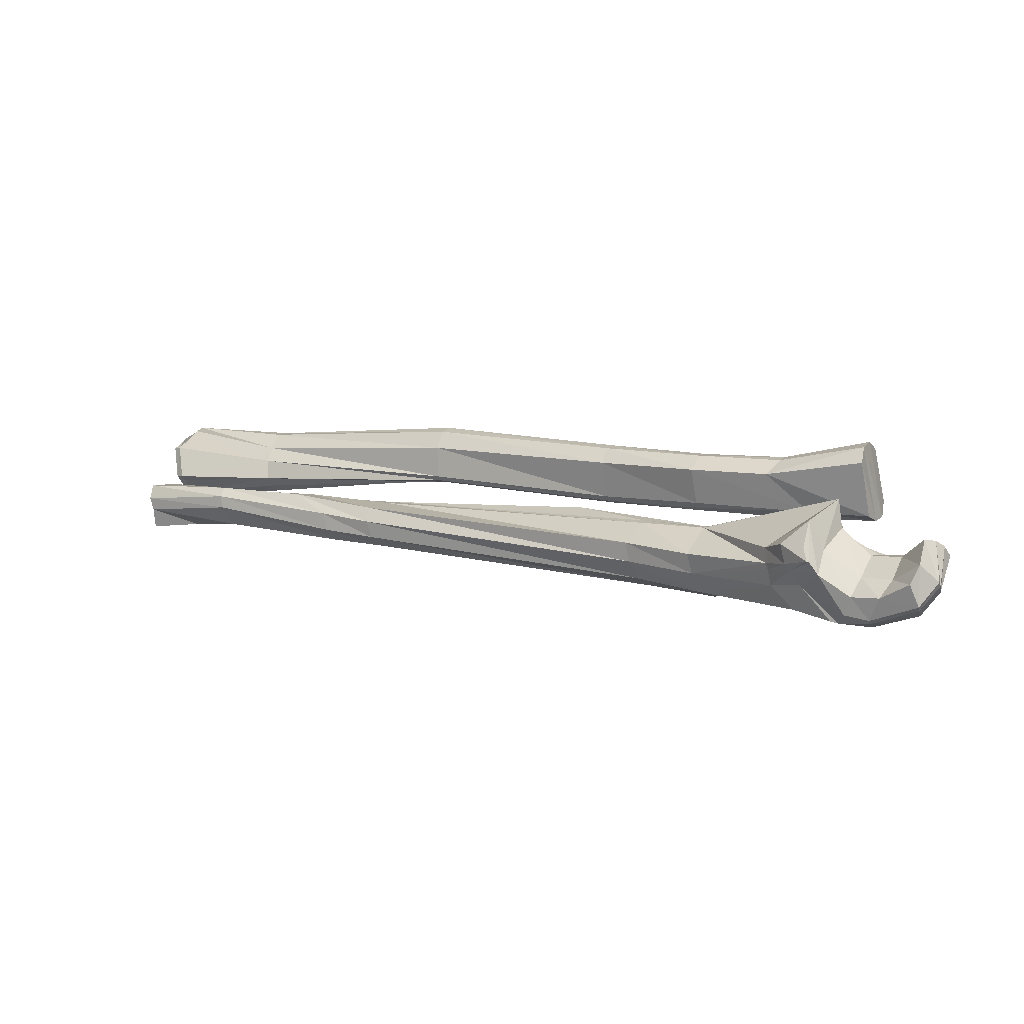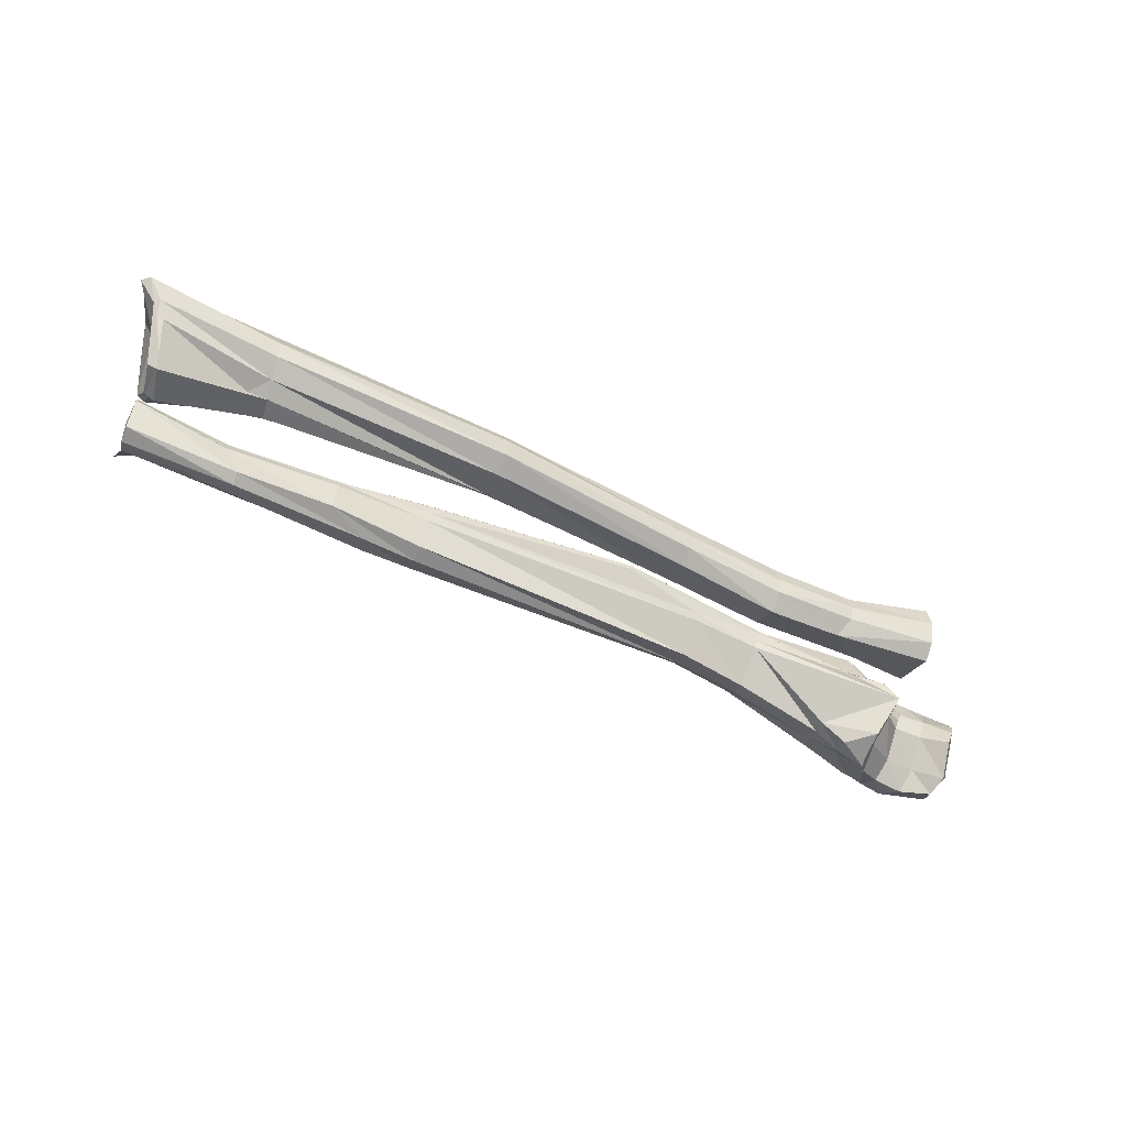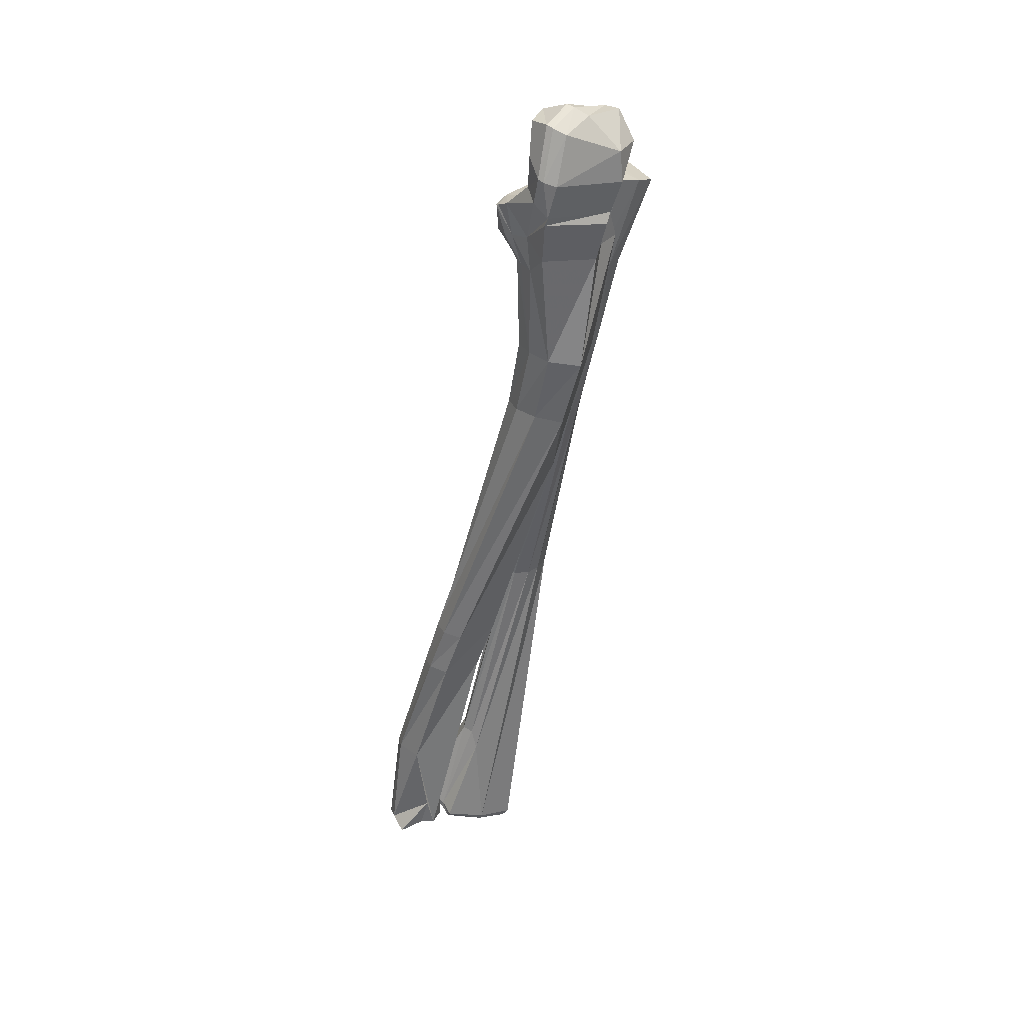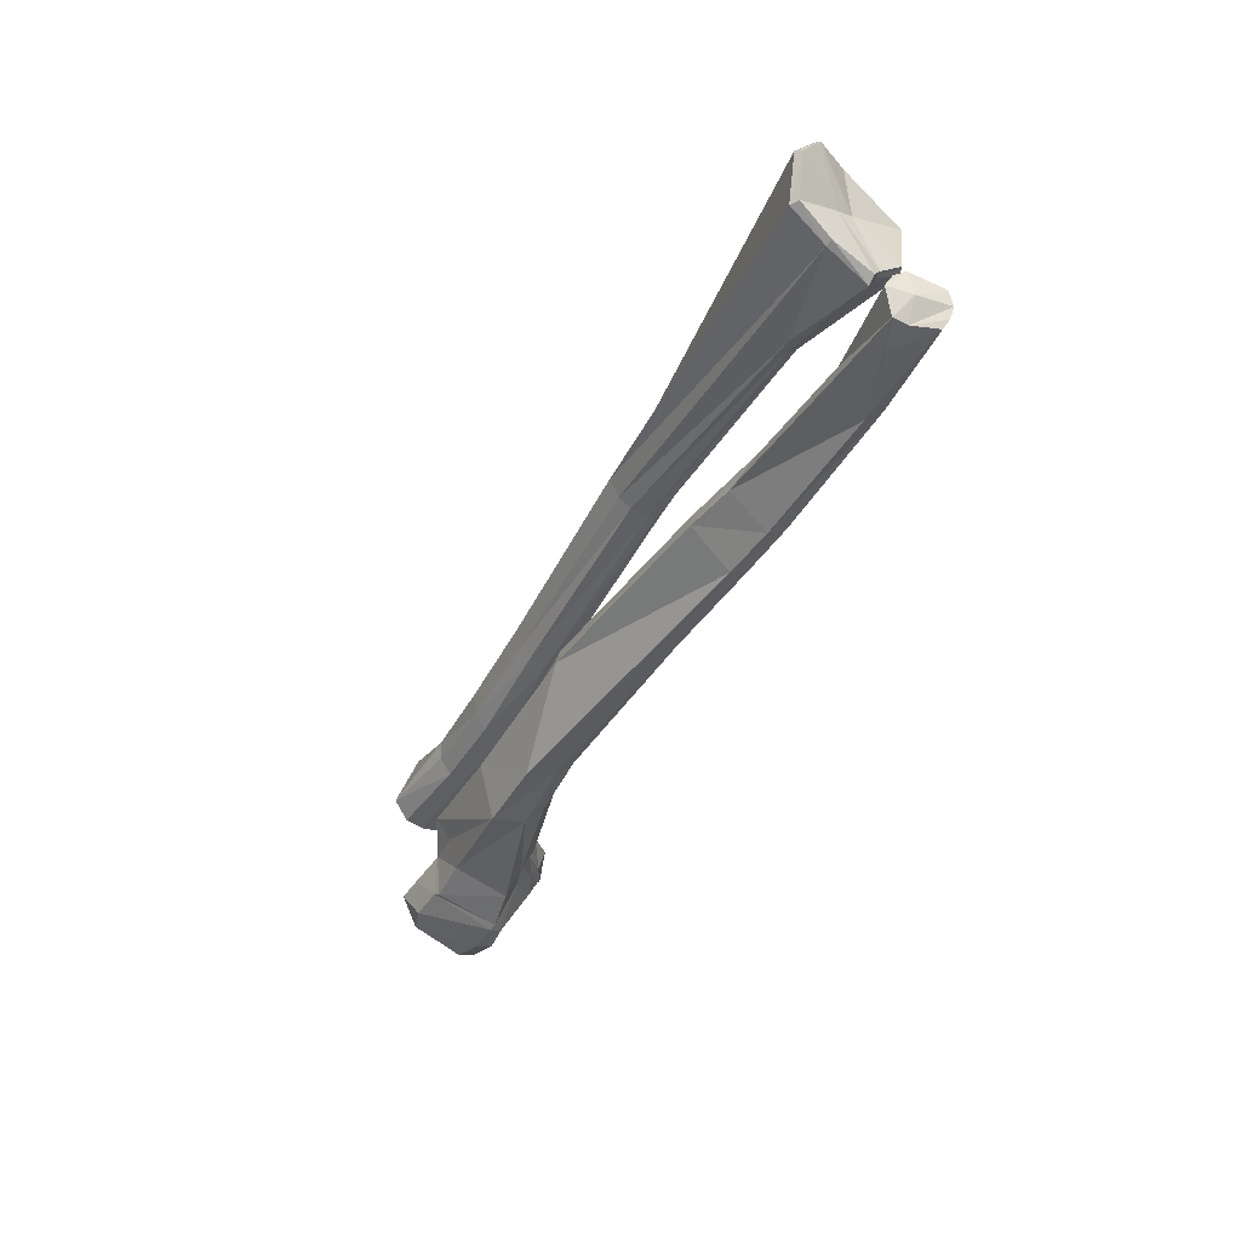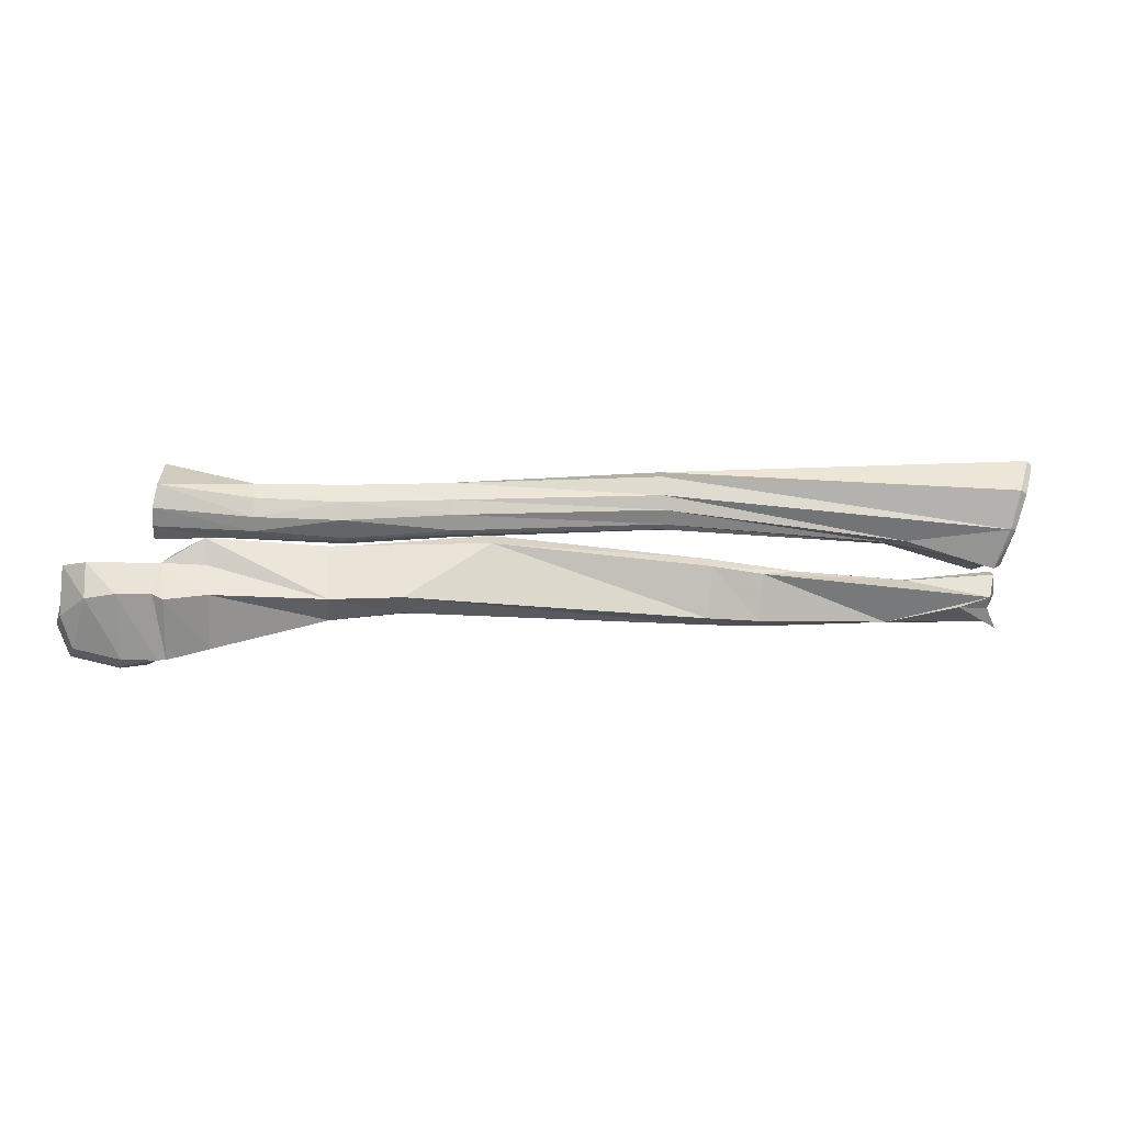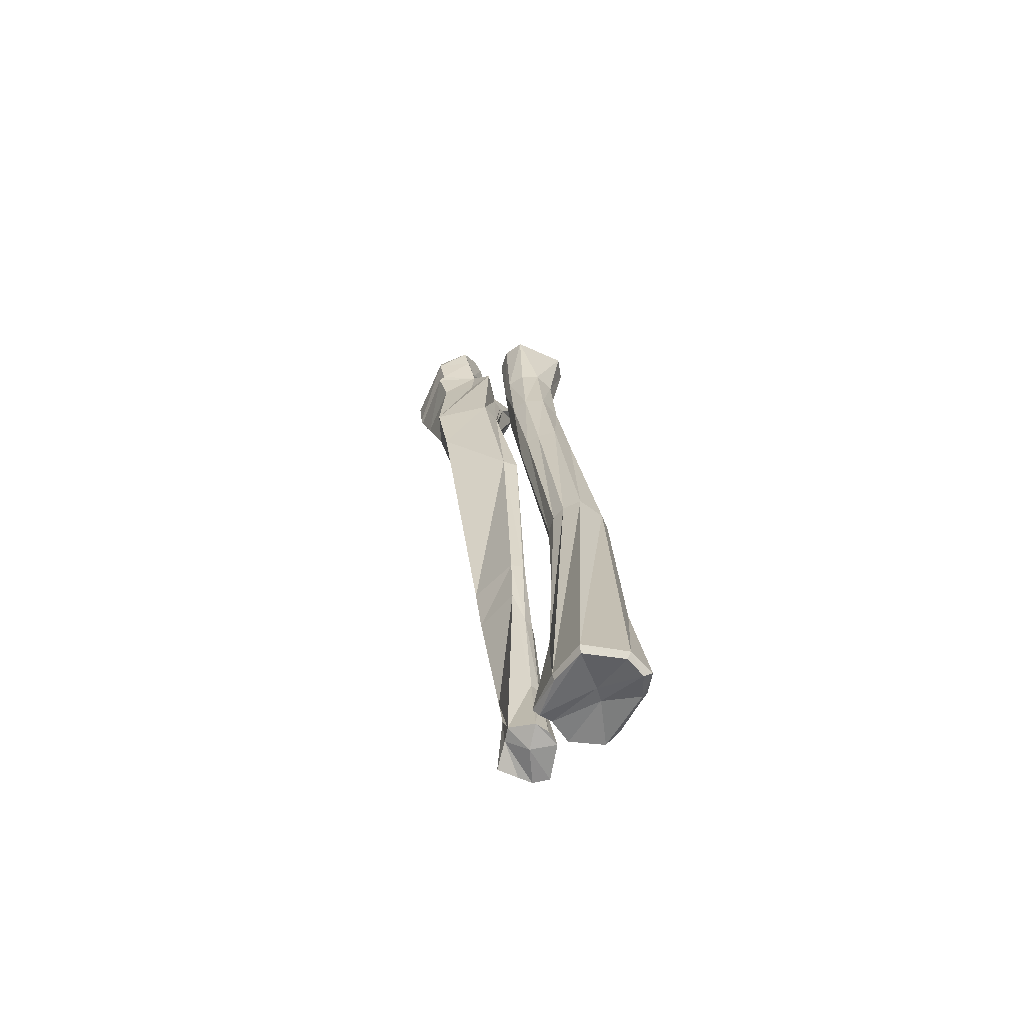
<metadata>
{"format":"obj","ext":"obj","renderer":"f3d","projection":"perspective","resolution":1024,"background":"white","views":[{"elev":-7.4,"azim":27.8,"up":"+Z"},{"elev":-51.0,"azim":-20.2,"up":"+Y"},{"elev":-61.8,"azim":78.2,"up":"+Z"},{"elev":-33.2,"azim":-116.8,"up":"+Z"},{"elev":-43.5,"azim":171.8,"up":"+Z"},{"elev":25.1,"azim":-87.6,"up":"+Y"}]}
</metadata>
<code>
v -44.11 131.3 0.282
v -46.37 132.1 0.709
v -46.39 131.8 0.5854
v -48.53 132 0.9502
v -48.56 131.7 0.8525
v -46.65 131.4 0.1982
v -48.63 131.3 0.4376
v -45.71 132 -0.7647
v -48.69 131.8 -0.368
v -48.52 132.9 -0.09756
v -48.58 132.7 -0.4517
v -48.65 132.1 -0.5245
v -48.67 132 -0.4745
v -46.49 132.7 -0.6732
v -46.51 132.3 -0.8038
v -46.35 132.5 0.628
v -48.56 132.5 0.8668
v -46.38 132.9 0.2157
v -48.54 133 0.4431
v -46.43 132.9 -0.2683
v -65.56 132.8 3.179
v -65.92 133.5 3.265
v -65.93 134.1 2.773
v -65.2 131.9 1.037
v -65.43 131.4 2.301
v -65.51 132.4 2.92
v -65.24 131.5 1.344
v -65.31 131.4 1.459
v -65.2 131.3 2.298
v -65.26 131.6 2.611
v -65.37 132.4 2.981
v -66.13 133.6 3.058
v -65.69 132.8 3.066
v -65.52 132.9 2.072
v -65.43 132.5 2.169
v -65.78 133.9 1.7
v -65.64 133.1 1.138
v -65.48 132.1 0.8119
v -65.35 131.9 1.084
v -66.06 134 2.705
v -63 132.1 1.853
v -62.54 132.3 2.233
v -62.55 133.1 2.807
v -62.44 132.3 1.086
v -65.07 131.3 1.417
v -65.08 131.5 1.32
v -65.29 132.2 0.6496
v -62.9 132.5 0.9694
v -62.5 132.1 1.809
v -56.56 131.9 1.715
v -56.61 132.1 0.9223
v -51.29 131.6 0.8556
v -51.37 132 0.006129
v -65.48 133.2 1.081
v -65.59 134 1.68
v -56.46 133.2 1.644
v -56.51 132.8 2.227
v -51.15 133 0.8618
v -51.14 132.6 1.306
v -51.27 132.9 0.3781
v -51.32 132.7 0.06111
v -56.5 133 1.19
v -51.37 132.3 -0.1123
v -51.35 132.2 -0.08983
v -56.58 132.2 0.8209
v -56.57 132.8 0.9346
v -56.6 132.4 0.8129
v -62.47 132 1.273
v -51.24 131.8 1.276
v -56.53 132.1 2.21
v -51.21 132.2 1.403
v -56.52 132.5 2.375
v -62.56 132.7 2.693
v -44.13 131.6 0.7168
v -44.13 132.4 -1.038
v -44.09 132.9 -0.8804
v -44.15 133.2 -0.4261
v -44.15 131.9 -0.9807
v -44.14 132.1 0.9309
v -44.17 132.7 0.8437
v -42.32 131.2 -1.753
v -43.04 131.4 -2.044
v -43.8 131.4 -1.994
v -44.54 131.2 -1.476
v -44.52 130.7 -0.6619
v -42.19 131.5 -1.86
v -42.97 131.7 -2.047
v -43.69 131.6 -1.982
v -42.75 132.3 -2.345
v -43.41 132.3 -2.189
v -44.54 131.5 -1.609
v -44.44 132.1 -1.927
v -42.15 131.8 -2.066
v -42.42 130.1 -2.43
v -43.17 130.4 -2.725
v -43.95 130.4 -2.627
v -44.75 130.1 -1.956
v -44.99 129.7 -1.267
v -43.12 131.1 -2.115
v -43.88 131.1 -2.046
v -44.5 130.8 -1.366
v -43.78 130.7 -3.817
v -44.59 130.6 -3.703
v -44.79 130.6 -3.647
v -43.75 130.3 -3.761
v -43.72 130.2 -3.692
v -44.35 130.2 -3.535
v -43.38 129.9 -3.192
v -42.61 129.8 -2.908
v -42.83 132 -3.165
v -43.54 132.2 -3.129
v -44.37 132.1 -2.941
v -42.22 131.1 -3.003
v -42.54 130.3 -3.49
v -42.12 130.7 -2.891
v -42.5 130.2 -3.424
v -42.1 130.6 -2.814
v -42.6 130.6 -3.586
v -45.63 131.4 -0.9449
v -44.82 131.5 -1.249
v -44.71 132 -1.488
v -45.4 132.6 -1.399
v -45.53 132.2 -1.943
v -45.65 132.1 -2.765
v -44.64 132.1 -3.059
v -45.78 130.8 -3.317
v -45.46 130.3 -2.753
v -45.58 130 -2.428
v -45.66 129.8 -2.278
v -46.29 130.3 -2.185
v -45.7 129.7 -1.801
v -46.28 130.2 -1.808
v -48.4 131.8 -0.9993
v -48.35 132.1 -0.9929
v -45.75 131.8 -1.201
v -48.34 132.2 -1.008
v -48.34 132.7 -1.354
v -48.43 131.6 -1.05
v -48.53 131.5 -2.718
v -46.27 130.4 -2.341
v -48.58 130.8 -1.794
v -48.45 132.3 -2.776
v -64.5 131.3 -0.05767
v -65.61 130.8 -0.1274
v -65.51 130.5 1.062
v -65.41 131.7 1.019
v -65.45 131.4 1.22
v -65.52 130.4 0.6654
v -65.47 130.5 0.3409
v -65.27 131.3 0.02689
v -65.26 131.7 0.09436
v -65.54 131.3 0.5957
v -65.38 131.9 0.7289
v -62.75 130.3 0.7874
v -63.12 131.3 0.7509
v -60.27 131.2 0.545
v -60.23 131.5 0.4848
v -57.89 131.4 0.1659
v -50.21 131.7 -0.8082
v -63.14 131 0.8509
v -63.13 131.5 0.556
v -60.23 131.7 0.3124
v -57.87 131.6 0.222
v -57.86 131.9 0.2133
v -57.86 132 0.1692
v -50.19 131.9 -0.7278
v -52.24 132.3 -0.2077
v -52.23 132.4 -0.2112
v -62.7 130.7 -0.23
v -57.9 131.1 -1.07
v -50.26 131.6 -2.29
v -50.21 132.3 -2.419
v -59.26 130.9 -0.8532
v -59.24 131.8 -0.04792
v -57.89 132 -0.1361
v -52.28 132.5 -0.5895
v -62.75 130.1 0.5159
v -60.34 130.5 0.4659
v -59.37 130.3 -0.1585
v -57.98 130.6 -0.05889
v -57.97 130.4 -0.4614
v -50.34 130.9 -1.403
v -50.31 131.1 -1.882
v -62.73 130.2 0.1996
v -59.29 130.5 -0.6185
v -57.93 130.6 -0.8778
v -42.48 130.8 -1.755
v -44.94 129.5 -2.293
v -45.73 131.6 -1.017
v -45.06 129.5 -1.936
v -44.84 131.2 -0.7235
v -44.11 130.1 -3.124
v -44.99 129.5 -2.278
v -48.56 131.1 -2.274
v -44.78 129.7 -2.599
v -46.28 130.6 -2.711
f 8 78 6
f 6 78 1
f 20 77 14
f 14 77 76
f 14 76 15
f 15 76 75
f 15 75 8
f 8 75 78
f 77 20 18
f 77 18 80
f 80 18 16
f 2 79 16
f 16 79 80
f 3 74 2
f 2 74 79
f 3 6 74
f 74 6 1
f 2 16 4
f 4 16 17
f 3 2 5
f 5 2 4
f 6 7 8
f 8 7 9
f 7 6 5
f 5 6 3
f 11 10 14
f 14 10 20
f 12 11 15
f 15 11 14
f 13 12 15
f 17 16 19
f 19 16 18
f 19 18 10
f 10 18 20
f 28 39 27
f 32 40 34
f 34 40 36
f 33 32 35
f 35 32 34
f 34 36 38
f 38 36 37
f 35 34 39
f 39 34 38
f 39 28 35
f 35 28 25
f 35 25 33
f 33 25 26
f 41 49 42
f 30 29 31
f 41 29 49
f 49 29 45
f 42 31 41
f 41 31 29
f 49 45 68
f 68 45 46
f 73 21 42
f 42 21 31
f 73 43 21
f 21 43 22
f 43 23 22
f 47 54 48
f 44 24 48
f 48 24 47
f 44 68 24
f 24 68 46
f 50 42 51
f 51 42 49
f 51 49 65
f 65 49 68
f 52 50 53
f 53 50 51
f 7 52 9
f 9 52 53
f 53 51 64
f 64 51 65
f 9 53 13
f 13 53 64
f 52 7 69
f 69 7 5
f 50 52 70
f 70 52 69
f 62 54 56
f 56 54 55
f 56 55 57
f 57 55 23
f 60 62 58
f 58 62 56
f 10 60 19
f 19 60 58
f 58 56 59
f 59 56 57
f 19 58 17
f 17 58 59
f 60 10 61
f 61 10 11
f 62 60 66
f 66 60 61
f 61 11 63
f 63 11 12
f 66 61 67
f 67 61 63
f 63 12 64
f 64 12 13
f 67 63 65
f 65 63 64
f 54 62 48
f 48 62 66
f 48 66 44
f 44 66 67
f 69 5 71
f 71 5 4
f 70 69 72
f 72 69 71
f 71 4 59
f 59 4 17
f 72 71 57
f 57 71 59
f 73 70 43
f 43 70 72
f 43 72 23
f 23 72 57
f 70 73 50
f 50 73 42
f 79 74 76
f 76 74 75
f 80 79 77
f 77 79 76
f 74 1 75
f 75 1 78
f 25 28 29
f 29 28 45
f 26 25 30
f 30 25 29
f 31 26 30
f 33 26 21
f 21 26 31
f 32 33 22
f 22 33 21
f 40 32 23
f 23 32 22
f 36 40 55
f 55 40 23
f 37 36 54
f 54 36 55
f 38 37 47
f 47 37 54
f 39 38 24
f 24 38 47
f 27 39 46
f 46 39 24
f 45 28 46
f 46 28 27
f 44 67 68
f 68 67 65
f 15 8 13
f 13 8 9
f 99 187 82
f 82 187 81
f 100 99 83
f 83 99 82
f 101 100 84
f 84 100 83
f 85 101 191
f 191 101 84
f 82 81 87
f 87 81 86
f 83 82 88
f 88 82 87
f 84 83 91
f 91 83 88
f 87 86 89
f 89 86 93
f 88 87 90
f 90 87 89
f 91 88 92
f 92 88 90
f 191 84 120
f 120 84 91
f 120 91 121
f 121 91 92
f 108 109 95
f 95 109 94
f 192 108 96
f 96 108 95
f 195 192 97
f 97 192 96
f 188 195 98
f 98 195 97
f 95 94 99
f 99 94 187
f 96 95 100
f 100 95 99
f 97 96 101
f 101 96 100
f 98 97 85
f 85 97 101
f 102 118 105
f 105 118 114
f 103 102 105
f 105 114 106
f 106 114 116
f 103 105 107
f 107 105 106
f 104 103 127
f 127 103 107
f 107 106 192
f 192 106 108
f 90 89 111
f 111 89 110
f 92 90 112
f 112 90 111
f 125 92 112
f 111 110 102
f 102 110 118
f 112 111 103
f 103 111 102
f 125 112 104
f 104 112 103
f 114 118 115
f 115 118 113
f 116 114 117
f 117 114 115
f 109 116 94
f 94 116 117
f 115 113 86
f 86 113 93
f 117 115 81
f 81 115 86
f 94 117 187
f 187 117 81
f 113 118 110
f 113 110 93
f 93 110 89
f 135 189 119
f 119 191 135
f 135 191 120
f 135 120 122
f 122 120 121
f 123 92 124
f 124 92 125
f 124 125 126
f 126 125 104
f 85 191 119
f 133 119 134
f 134 119 189
f 167 166 134
f 134 166 133
f 134 189 136
f 136 189 135
f 167 134 168
f 168 134 136
f 136 135 137
f 137 135 122
f 168 136 176
f 176 136 137
f 138 132 85
f 138 85 133
f 133 85 119
f 159 138 166
f 166 138 133
f 171 139 183
f 183 139 194
f 183 194 182
f 182 194 141
f 137 122 142
f 142 122 123
f 176 137 172
f 172 137 142
f 142 123 124
f 142 124 139
f 139 124 126
f 172 142 171
f 171 142 139
f 144 143 149
f 150 144 149
f 143 144 150
f 143 150 151
f 152 147 153
f 153 147 146
f 150 152 151
f 151 152 153
f 152 150 148
f 148 150 149
f 147 152 145
f 145 152 148
f 154 145 177
f 177 145 148
f 177 148 184
f 184 148 149
f 184 149 169
f 169 149 143
f 169 143 151
f 161 151 153
f 161 153 155
f 155 153 146
f 155 146 160
f 160 146 147
f 163 157 158
f 158 157 156
f 166 163 159
f 159 163 158
f 157 155 156
f 156 155 160
f 161 155 162
f 162 155 157
f 151 161 174
f 174 161 162
f 162 157 164
f 164 157 163
f 165 162 164
f 174 162 175
f 175 162 165
f 164 163 167
f 167 163 166
f 165 164 168
f 168 164 167
f 175 165 176
f 176 165 168
f 185 184 173
f 173 184 169
f 186 185 170
f 170 185 173
f 171 186 172
f 172 186 170
f 173 169 174
f 174 169 151
f 170 173 175
f 175 173 174
f 172 170 176
f 176 170 175
f 178 154 179
f 179 154 177
f 180 178 181
f 181 178 179
f 182 180 183
f 183 180 181
f 179 177 185
f 185 177 184
f 181 179 186
f 186 179 185
f 183 181 171
f 171 181 186
f 122 121 92
f 98 190 188
f 188 190 193
f 130 129 132
f 132 129 131
f 182 141 159
f 159 141 138
f 180 182 158
f 158 182 159
f 178 180 156
f 156 180 158
f 154 178 160
f 160 178 156
f 145 154 147
f 147 154 160
f 131 98 132
f 98 85 132
f 196 126 127
f 127 126 104
f 122 92 123
f 192 195 107
f 107 195 127
f 106 116 108
f 108 116 109
f 188 128 195
f 195 128 127
f 98 193 190
f 188 193 128
f 128 193 129
f 129 193 131
f 131 193 98
f 141 130 138
f 138 130 132
f 141 194 130
f 130 194 140
f 194 196 140
f 194 139 196
f 196 139 126
f 130 140 129
f 129 140 128
f 140 196 128
f 128 196 127

</code>
